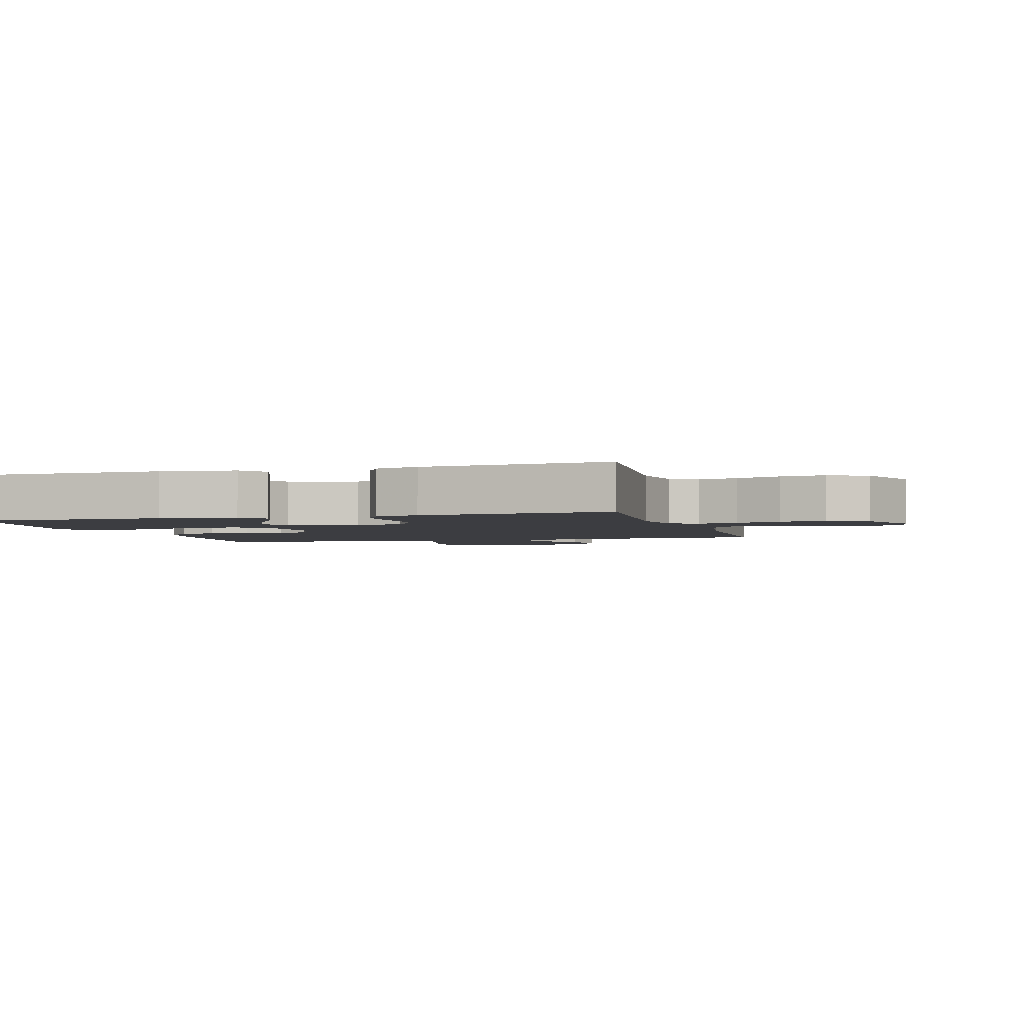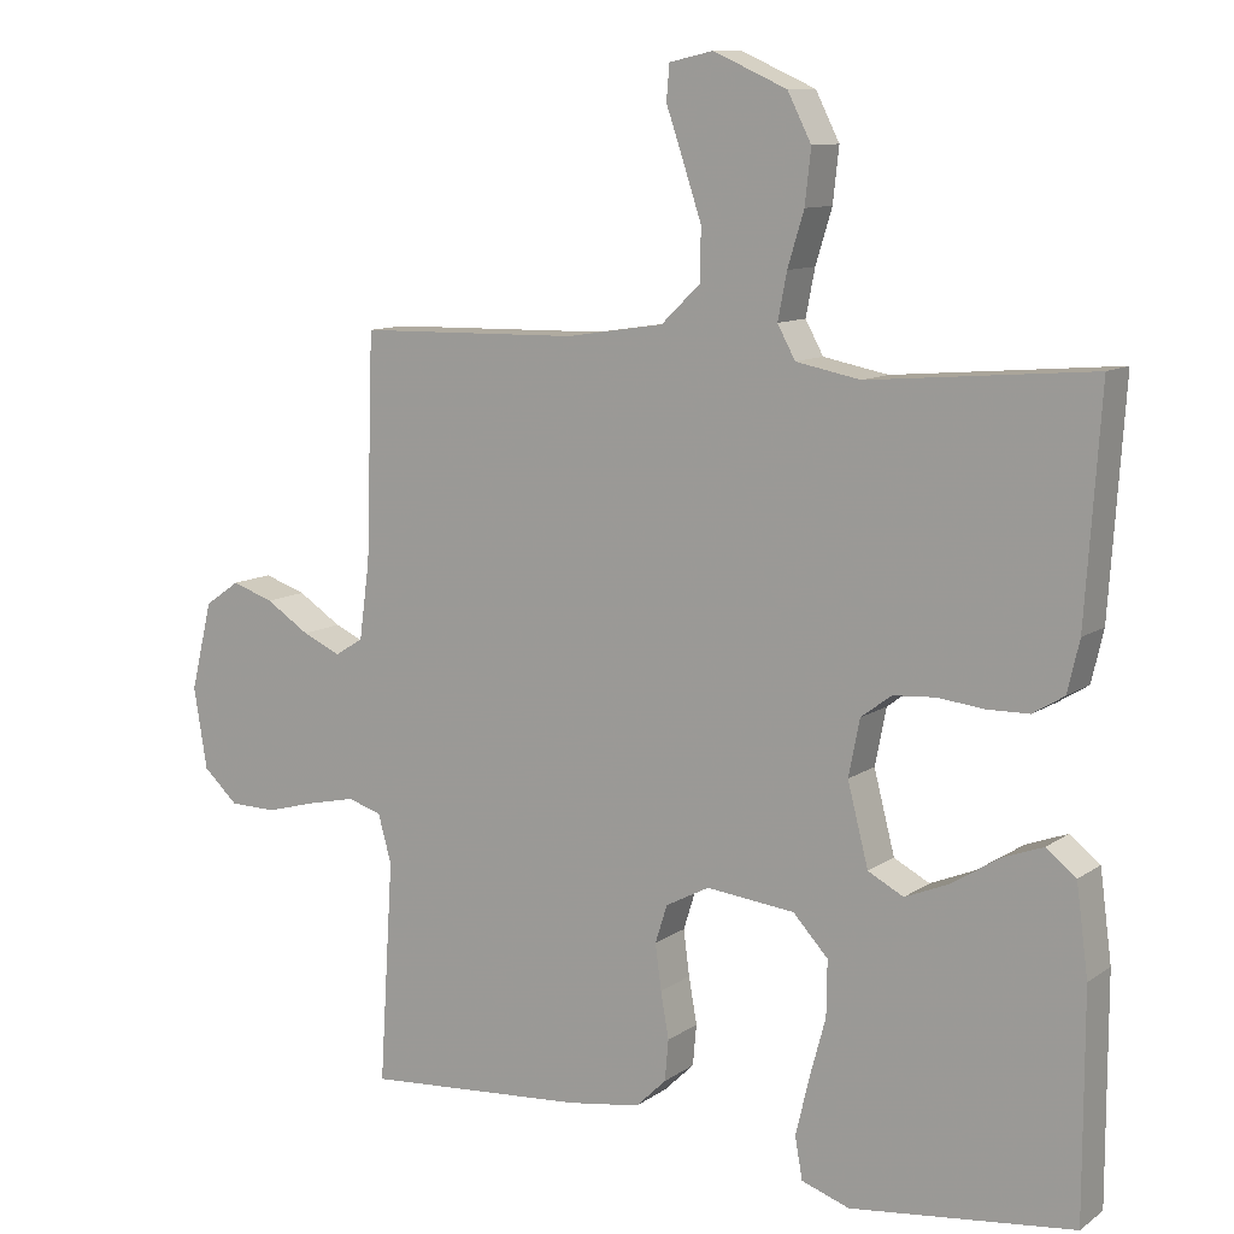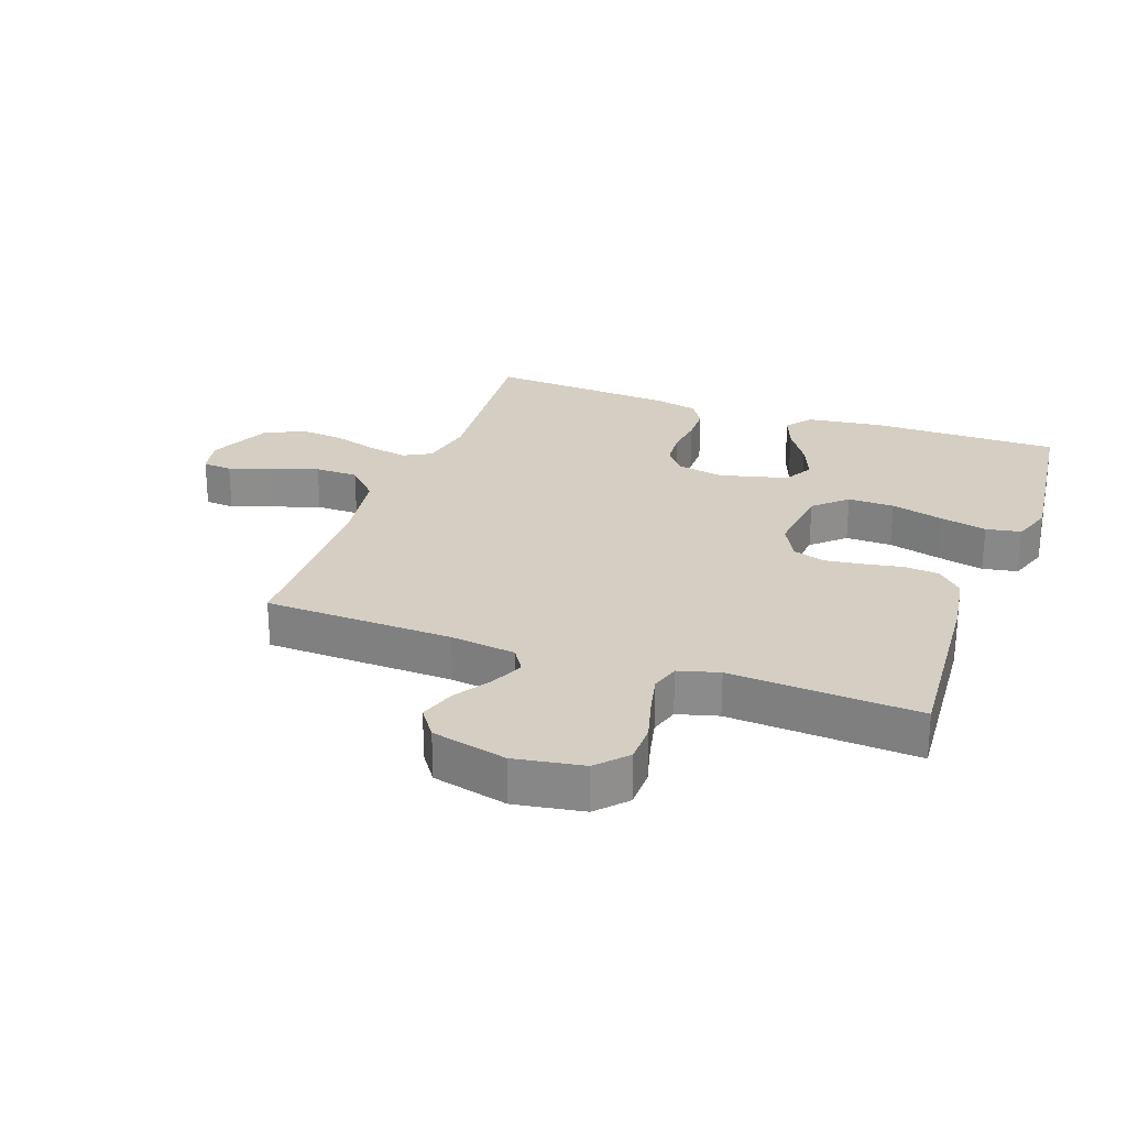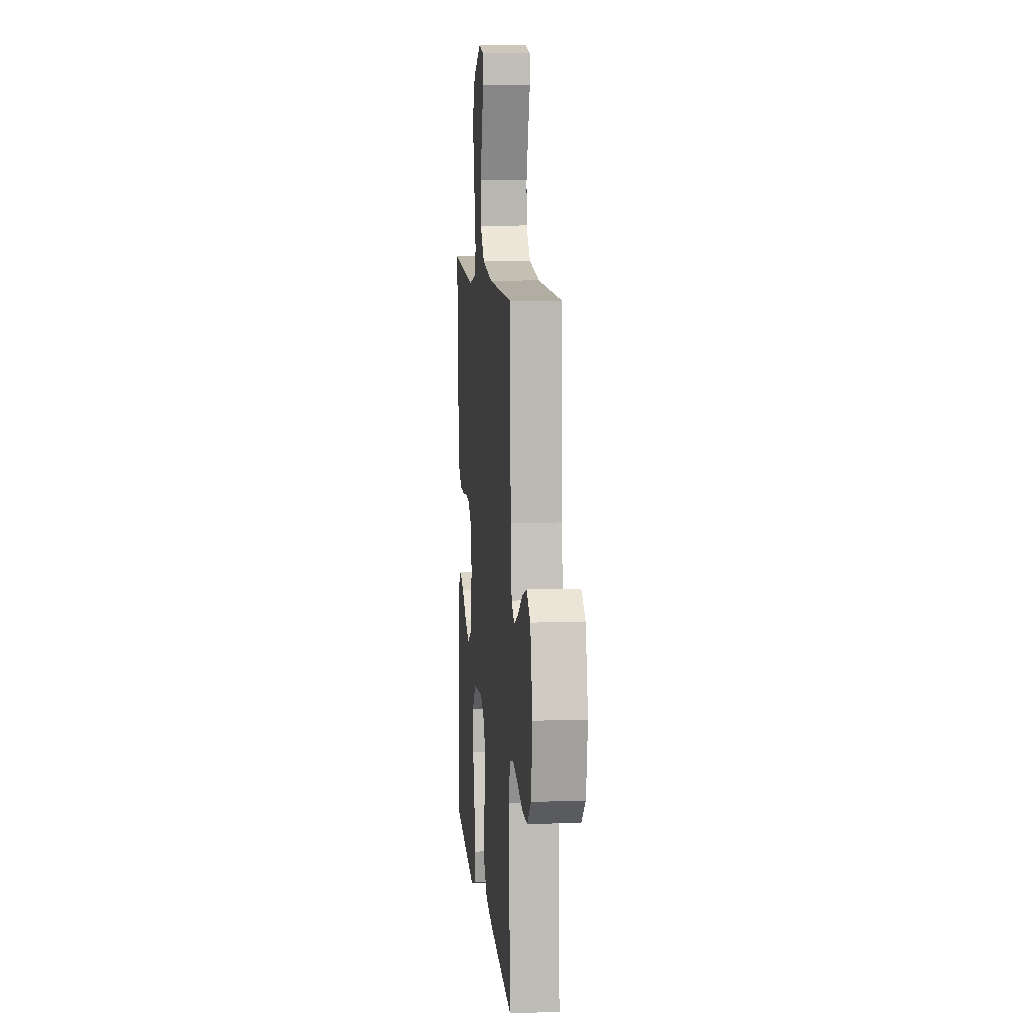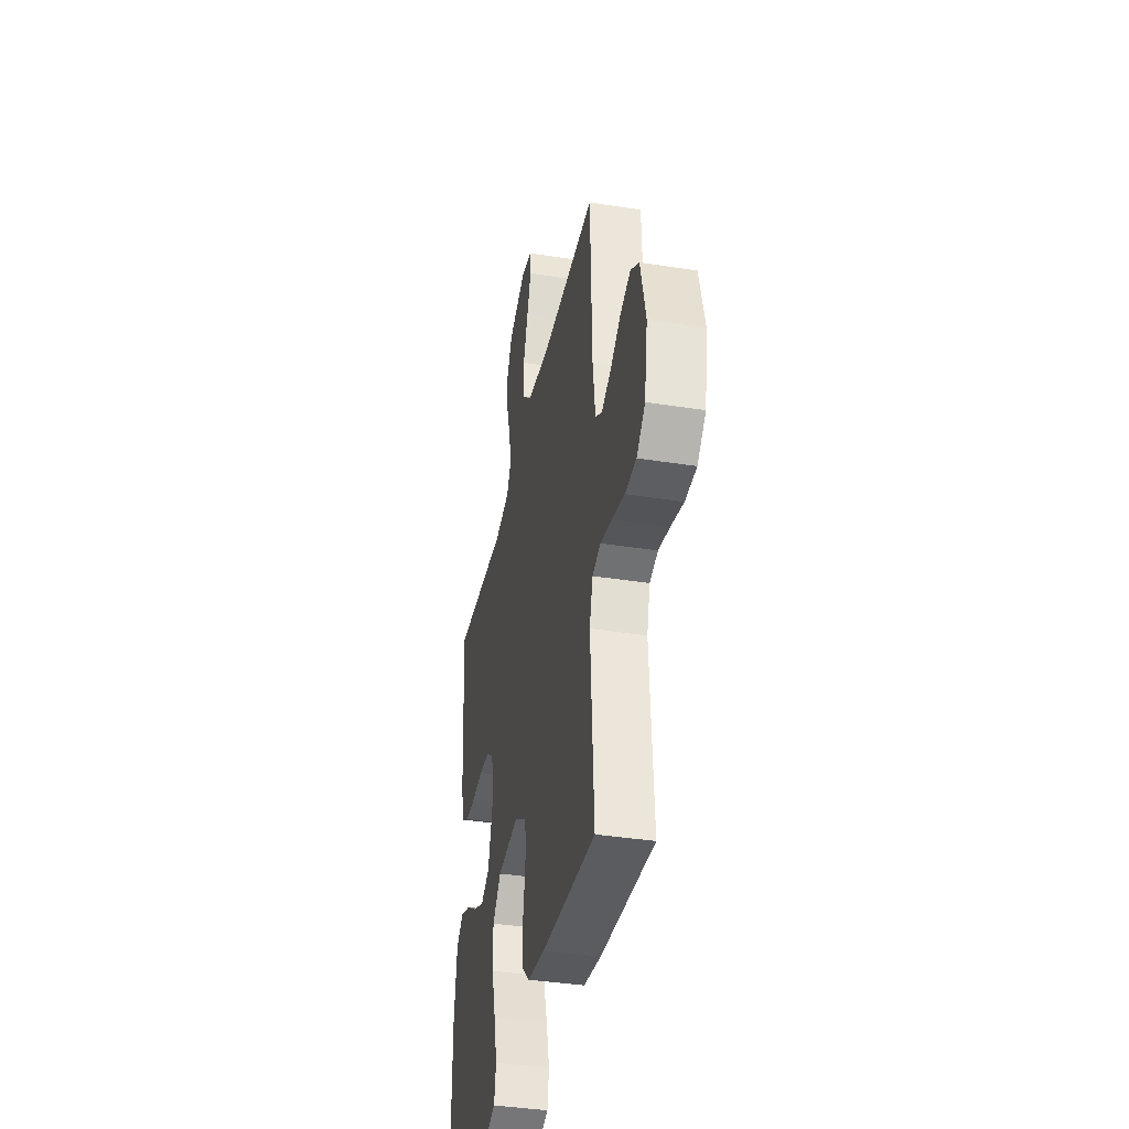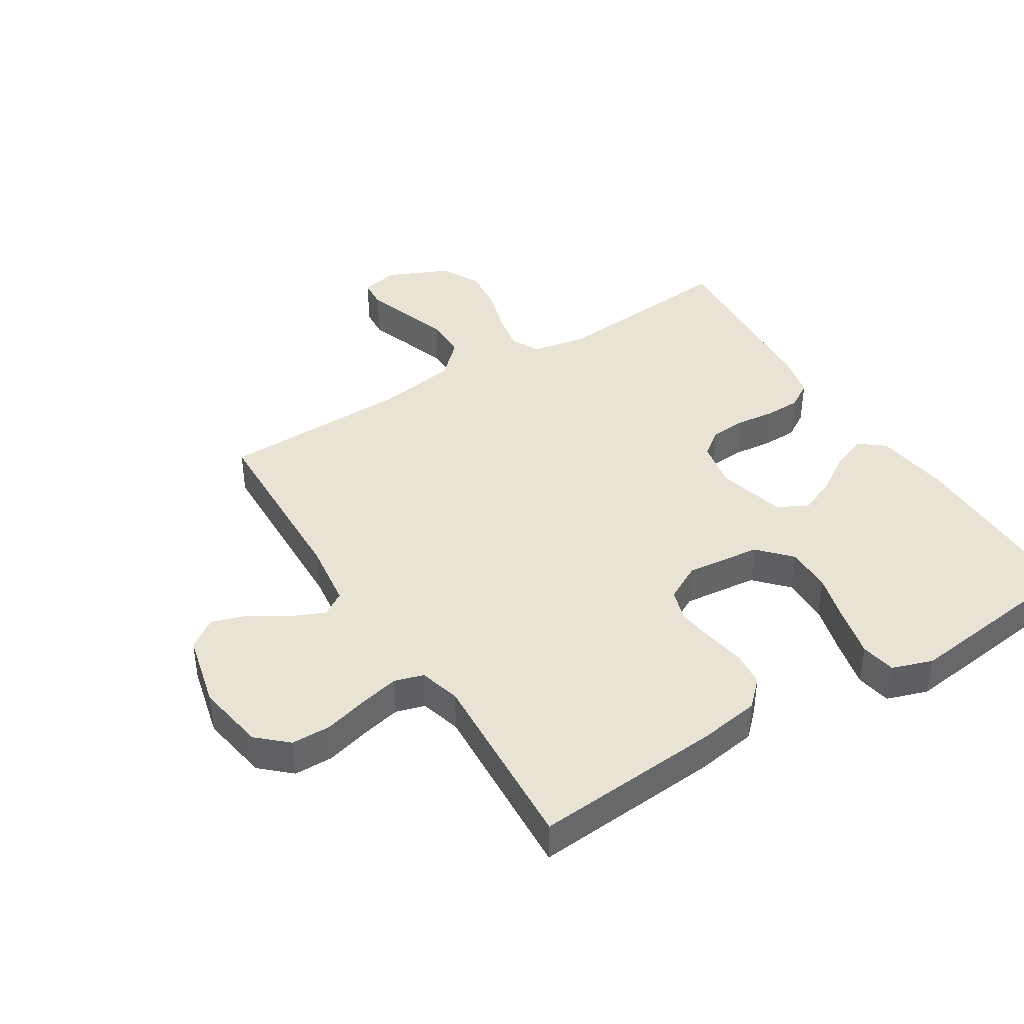
<metadata>
{"format":"obj","ext":"obj","renderer":"f3d","projection":"perspective","resolution":1024,"background":"white","views":[{"elev":-2.8,"azim":-73.6,"up":"+Y"},{"elev":10.5,"azim":-148.4,"up":"+Z"},{"elev":25.5,"azim":109.8,"up":"+Y"},{"elev":9.4,"azim":84.7,"up":"+Z"},{"elev":-38.3,"azim":78.7,"up":"+Z"},{"elev":41.1,"azim":147.9,"up":"+Y"}]}
</metadata>
<code>
v -0.5 0.07 -0.5
v -0.5 0.07 -0.2
v -0.484 0.07 -0.08
v -0.444 0.07 -0.048
v -0.388 0.07 -0.069
v -0.326 0.07 -0.109
v -0.266 0.07 -0.134
v -0.218 0.07 -0.109
v -0.19 0.07 0
v -0.205 0.07 0.076
v -0.246 0.07 0.107
v -0.303 0.07 0.111
v -0.365 0.07 0.104
v -0.422 0.07 0.105
v -0.464 0.07 0.131
v -0.48 0.07 0.2
v -0.5 0.07 0.5
v -0.2 0.07 0.474
v -0.113 0.07 0.491
v -0.089 0.07 0.535
v -0.101 0.07 0.597
v -0.123 0.07 0.669
v -0.131 0.07 0.741
v -0.099 0.07 0.804
v 0 0.07 0.848
v 0.059 0.07 0.835
v 0.063 0.07 0.788
v 0.04 0.07 0.721
v 0.015 0.07 0.646
v 0.016 0.07 0.577
v 0.069 0.07 0.526
v 0.2 0.07 0.506
v 0.5 0.07 0.5
v 0.51 0.07 0.2
v 0.524 0.07 0.096
v 0.562 0.07 0.072
v 0.614 0.07 0.095
v 0.673 0.07 0.133
v 0.73 0.07 0.152
v 0.777 0.07 0.119
v 0.806 0.07 0
v 0.788 0.07 -0.11
v 0.741 0.07 -0.153
v 0.678 0.07 -0.154
v 0.608 0.07 -0.135
v 0.545 0.07 -0.121
v 0.499 0.07 -0.135
v 0.481 0.07 -0.2
v 0.5 0.07 -0.5
v 0.2 0.07 -0.477
v 0.102 0.07 -0.462
v 0.061 0.07 -0.422
v 0.056 0.07 -0.367
v 0.067 0.07 -0.305
v 0.075 0.07 -0.244
v 0.059 0.07 -0.193
v 0 0.07 -0.162
v -0.119 0.07 -0.175
v -0.166 0.07 -0.226
v -0.165 0.07 -0.3
v -0.143 0.07 -0.381
v -0.125 0.07 -0.458
v -0.135 0.07 -0.514
v -0.2 0.07 -0.536
v -0.5 0 -0.5
v -0.5 0 -0.2
v -0.484 0 -0.08
v -0.444 0 -0.048
v -0.388 0 -0.069
v -0.326 0 -0.109
v -0.266 0 -0.134
v -0.218 0 -0.109
v -0.19 0 0
v -0.205 0 0.076
v -0.246 0 0.107
v -0.303 0 0.111
v -0.365 0 0.104
v -0.422 0 0.105
v -0.464 0 0.131
v -0.48 0 0.2
v -0.5 0 0.5
v -0.2 0 0.474
v -0.113 0 0.491
v -0.089 0 0.535
v -0.101 0 0.597
v -0.123 0 0.669
v -0.131 0 0.741
v -0.099 0 0.804
v 0 0 0.848
v 0.059 0 0.835
v 0.063 0 0.788
v 0.04 0 0.721
v 0.015 0 0.646
v 0.016 0 0.577
v 0.069 0 0.526
v 0.2 0 0.506
v 0.5 0 0.5
v 0.51 0 0.2
v 0.524 0 0.096
v 0.562 0 0.072
v 0.614 0 0.095
v 0.673 0 0.133
v 0.73 0 0.152
v 0.777 0 0.119
v 0.806 0 0
v 0.788 0 -0.11
v 0.741 0 -0.153
v 0.678 0 -0.154
v 0.608 0 -0.135
v 0.545 0 -0.121
v 0.499 0 -0.135
v 0.481 0 -0.2
v 0.5 0 -0.5
v 0.2 0 -0.477
v 0.102 0 -0.462
v 0.061 0 -0.422
v 0.056 0 -0.367
v 0.067 0 -0.305
v 0.075 0 -0.244
v 0.059 0 -0.193
v 0 0 -0.162
v -0.119 0 -0.175
v -0.166 0 -0.226
v -0.165 0 -0.3
v -0.143 0 -0.381
v -0.125 0 -0.458
v -0.135 0 -0.514
v -0.2 0 -0.536
f 60 61 62 63
f 60 63 64 1
f 51 52 53 54
f 51 54 55
f 48 49 50 51
f 47 48 51 55
f 46 47 55 56
f 42 43 44 45
f 42 45 46
f 41 42 46
f 37 38 39 40
f 36 37 40 41
f 32 33 34
f 31 32 34 35
f 25 26 27 28
f 25 28 29
f 24 25 29 30
f 21 22 23 24
f 20 21 24 30
f 15 16 17 18
f 15 18 19
f 12 13 14 15
f 11 12 15 19
f 10 11 19 20
f 3 4 5 6
f 3 6 7
f 2 3 7
f 59 60 1 2
f 58 59 2 7
f 57 58 7 8
f 41 46 56 57
f 36 41 57 8
f 35 36 8 9
f 31 35 9 10
f 10 20 30 31
f 127 126 125 124
f 65 128 127 124
f 118 117 116 115
f 119 118 115
f 115 114 113 112
f 119 115 112 111
f 120 119 111 110
f 109 108 107 106
f 110 109 106
f 110 106 105
f 104 103 102 101
f 105 104 101 100
f 98 97 96
f 99 98 96 95
f 92 91 90 89
f 93 92 89
f 94 93 89 88
f 88 87 86 85
f 94 88 85 84
f 82 81 80 79
f 83 82 79
f 79 78 77 76
f 83 79 76 75
f 84 83 75 74
f 70 69 68 67
f 71 70 67
f 71 67 66
f 66 65 124 123
f 71 66 123 122
f 72 71 122 121
f 121 120 110 105
f 72 121 105 100
f 73 72 100 99
f 74 73 99 95
f 95 94 84 74
f 1 65 66 2
f 2 66 67 3
f 3 67 68 4
f 4 68 69 5
f 5 69 70 6
f 6 70 71 7
f 7 71 72 8
f 8 72 73 9
f 9 73 74 10
f 10 74 75 11
f 11 75 76 12
f 12 76 77 13
f 13 77 78 14
f 14 78 79 15
f 15 79 80 16
f 16 80 81 17
f 17 81 82 18
f 18 82 83 19
f 19 83 84 20
f 20 84 85 21
f 21 85 86 22
f 22 86 87 23
f 23 87 88 24
f 24 88 89 25
f 25 89 90 26
f 26 90 91 27
f 27 91 92 28
f 28 92 93 29
f 29 93 94 30
f 30 94 95 31
f 31 95 96 32
f 32 96 97 33
f 33 97 98 34
f 34 98 99 35
f 35 99 100 36
f 36 100 101 37
f 37 101 102 38
f 38 102 103 39
f 39 103 104 40
f 40 104 105 41
f 41 105 106 42
f 42 106 107 43
f 43 107 108 44
f 44 108 109 45
f 45 109 110 46
f 46 110 111 47
f 47 111 112 48
f 48 112 113 49
f 49 113 114 50
f 50 114 115 51
f 51 115 116 52
f 52 116 117 53
f 53 117 118 54
f 54 118 119 55
f 55 119 120 56
f 56 120 121 57
f 57 121 122 58
f 58 122 123 59
f 59 123 124 60
f 60 124 125 61
f 61 125 126 62
f 62 126 127 63
f 63 127 128 64
f 64 128 65 1

</code>
